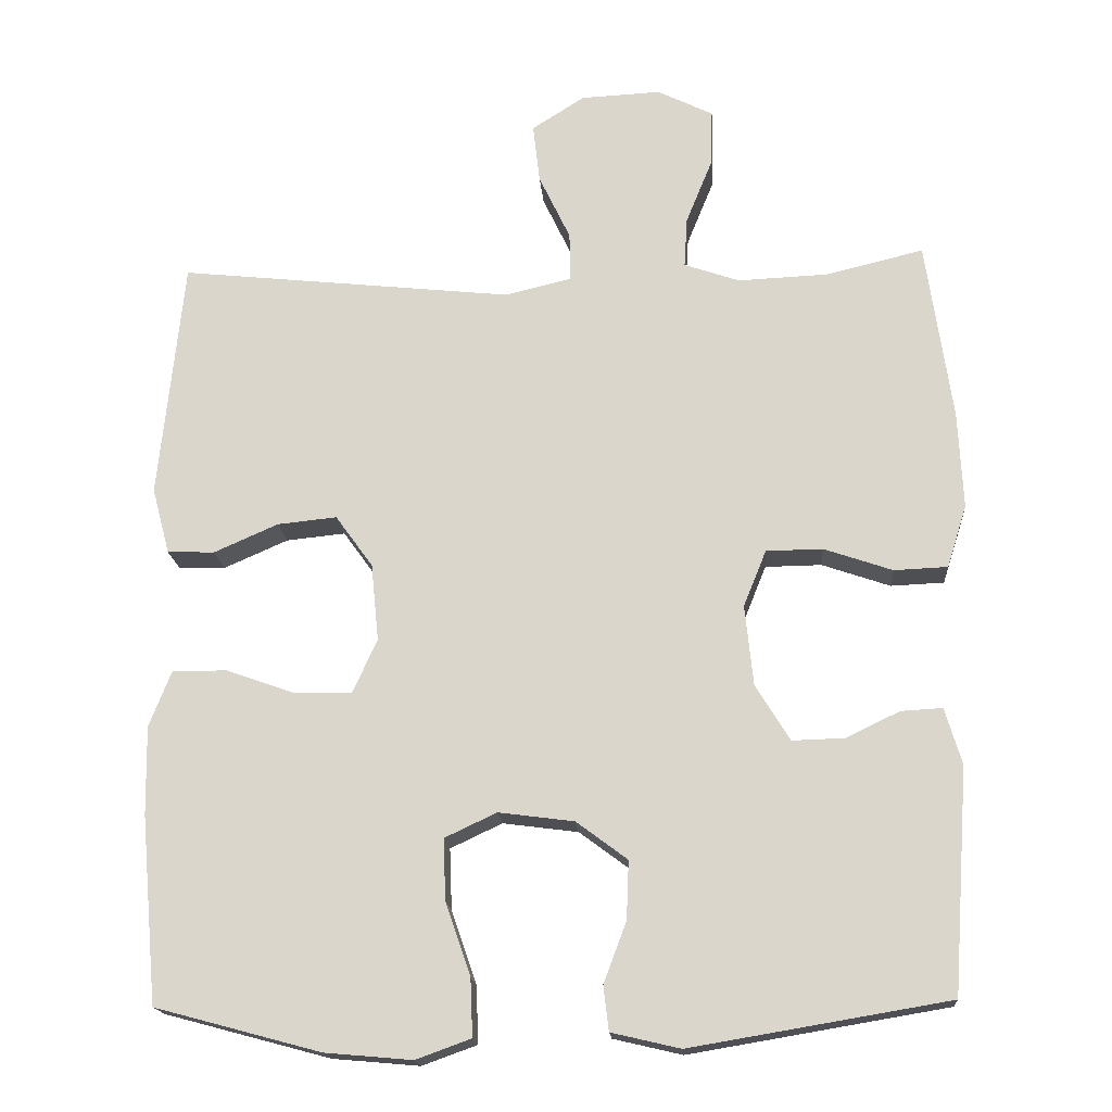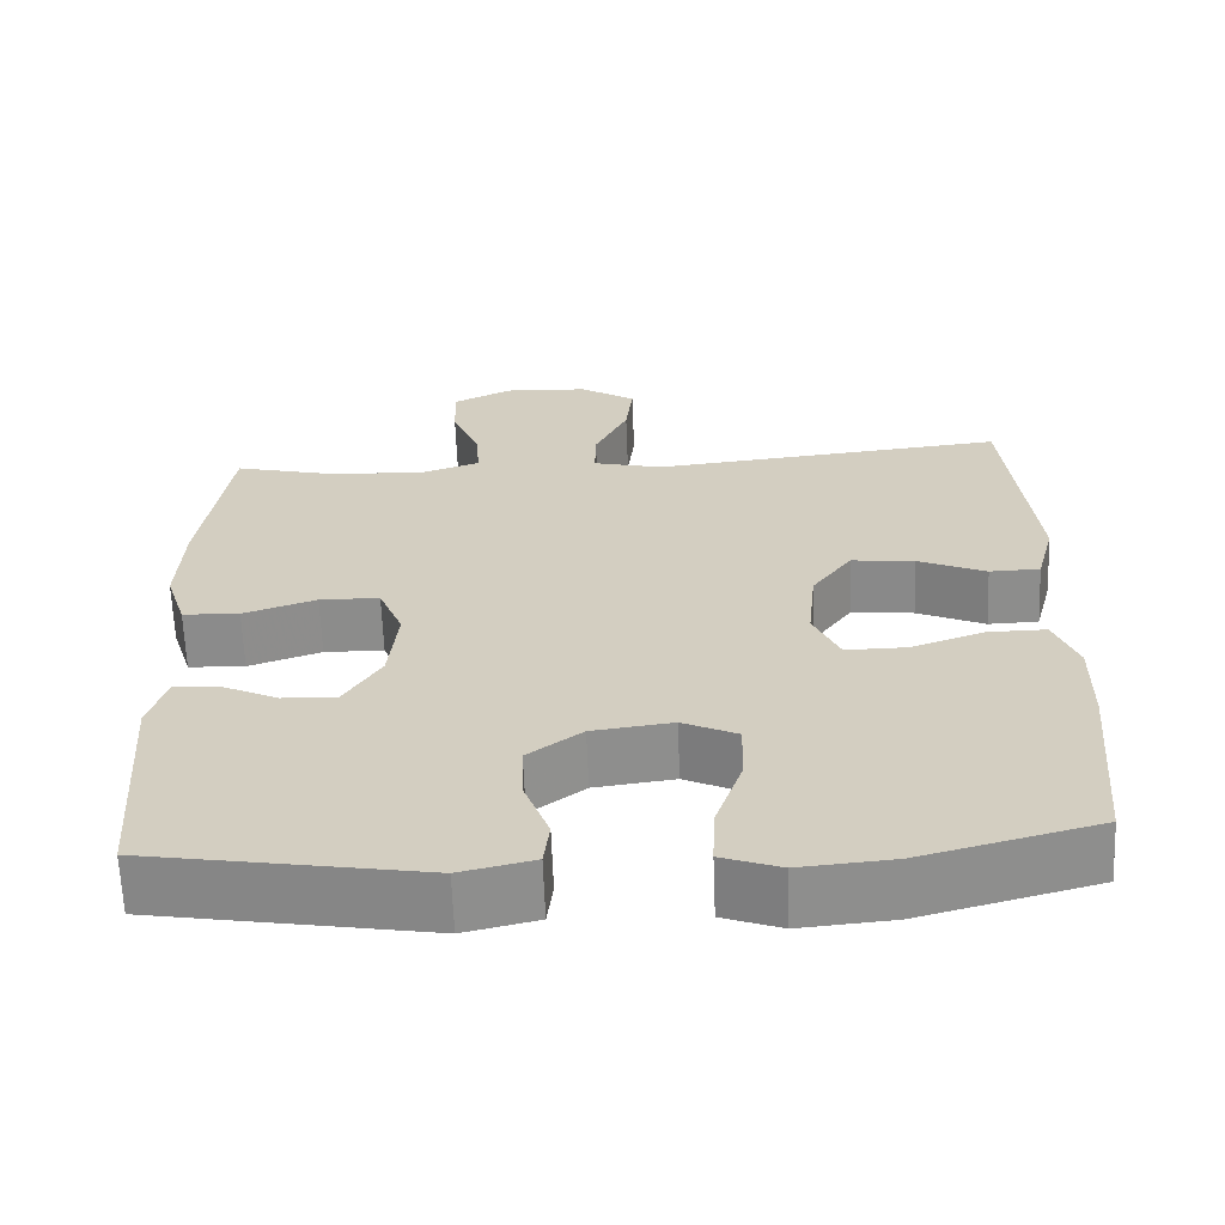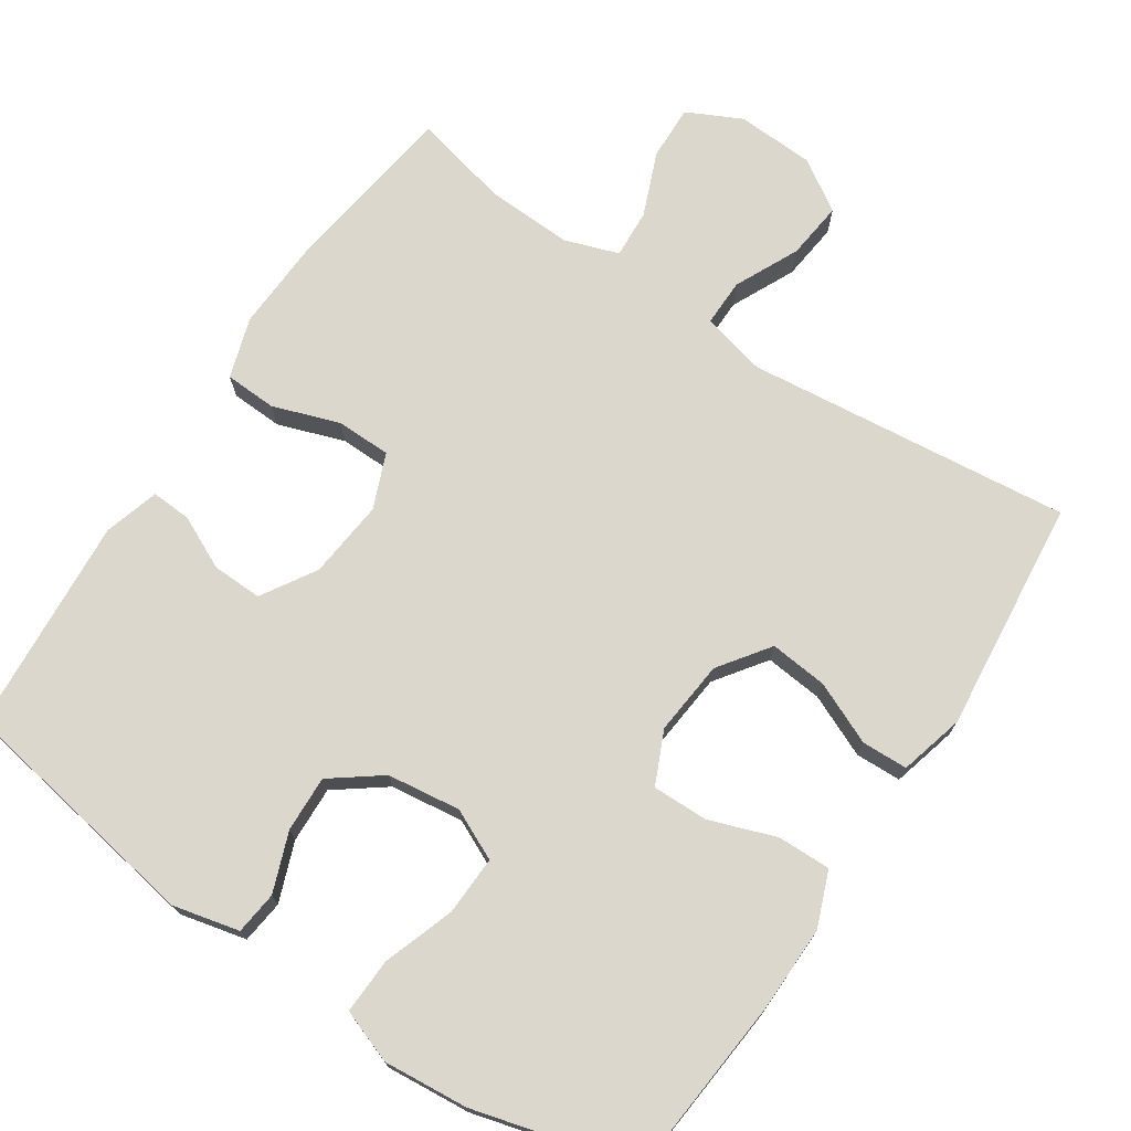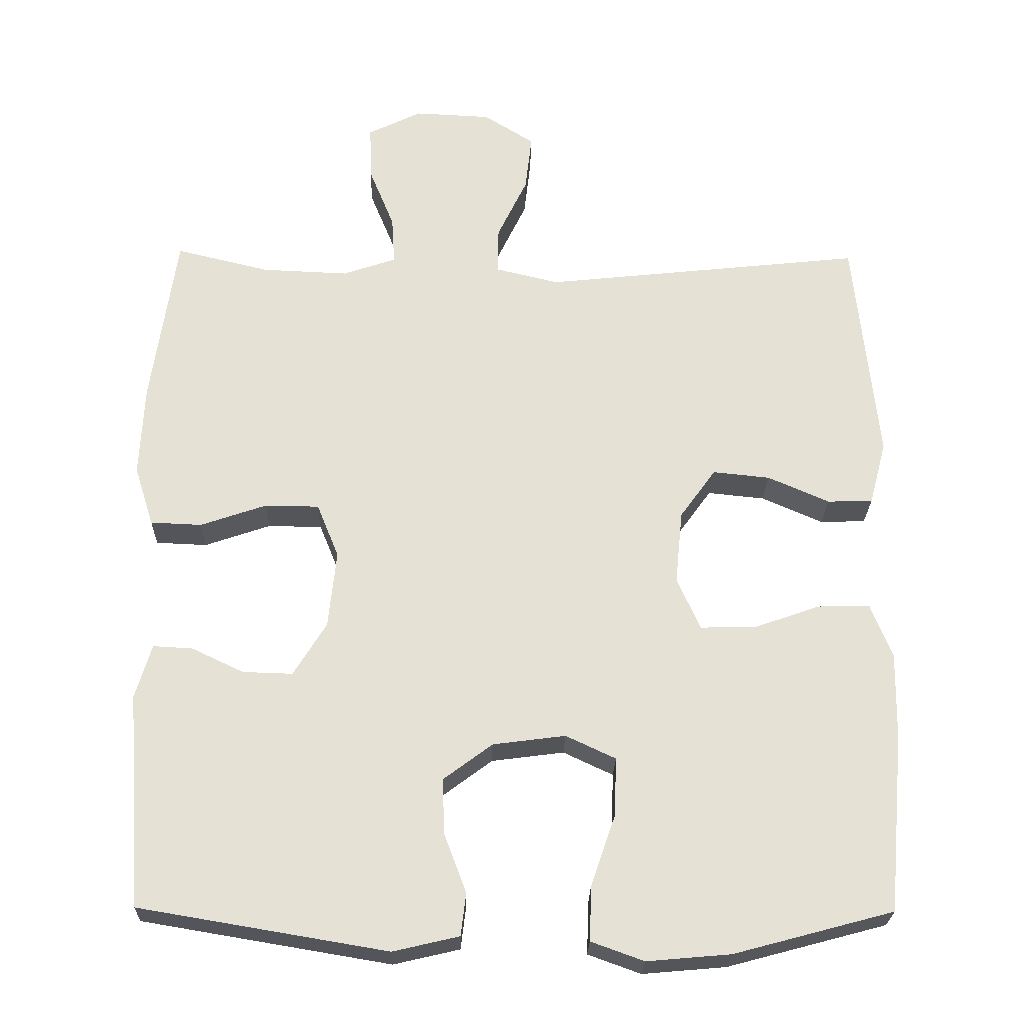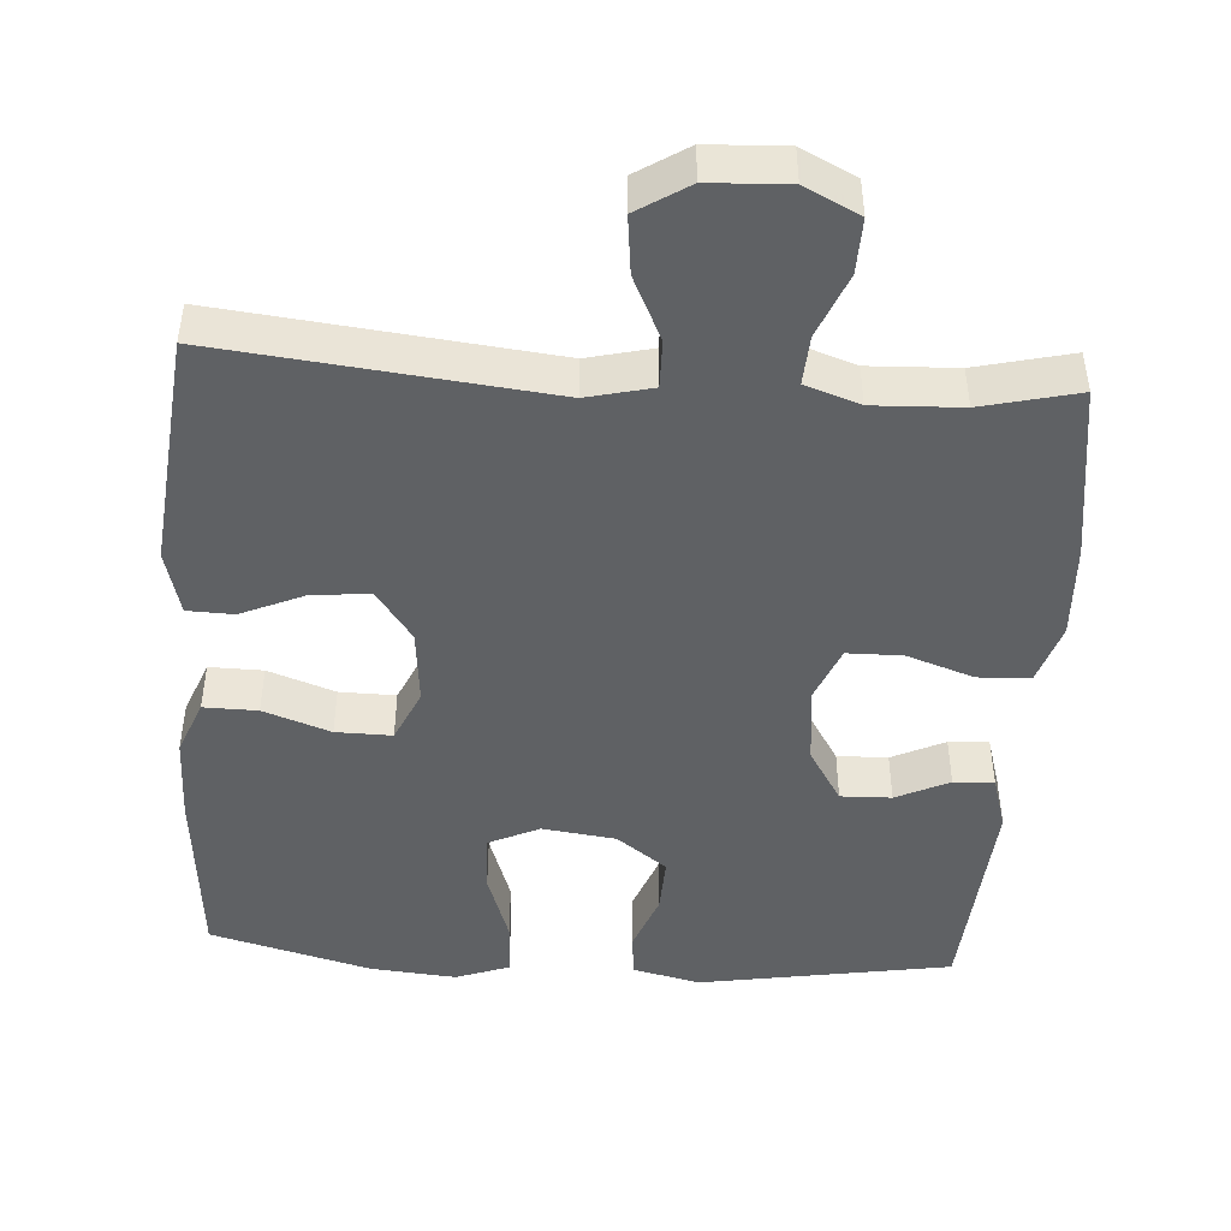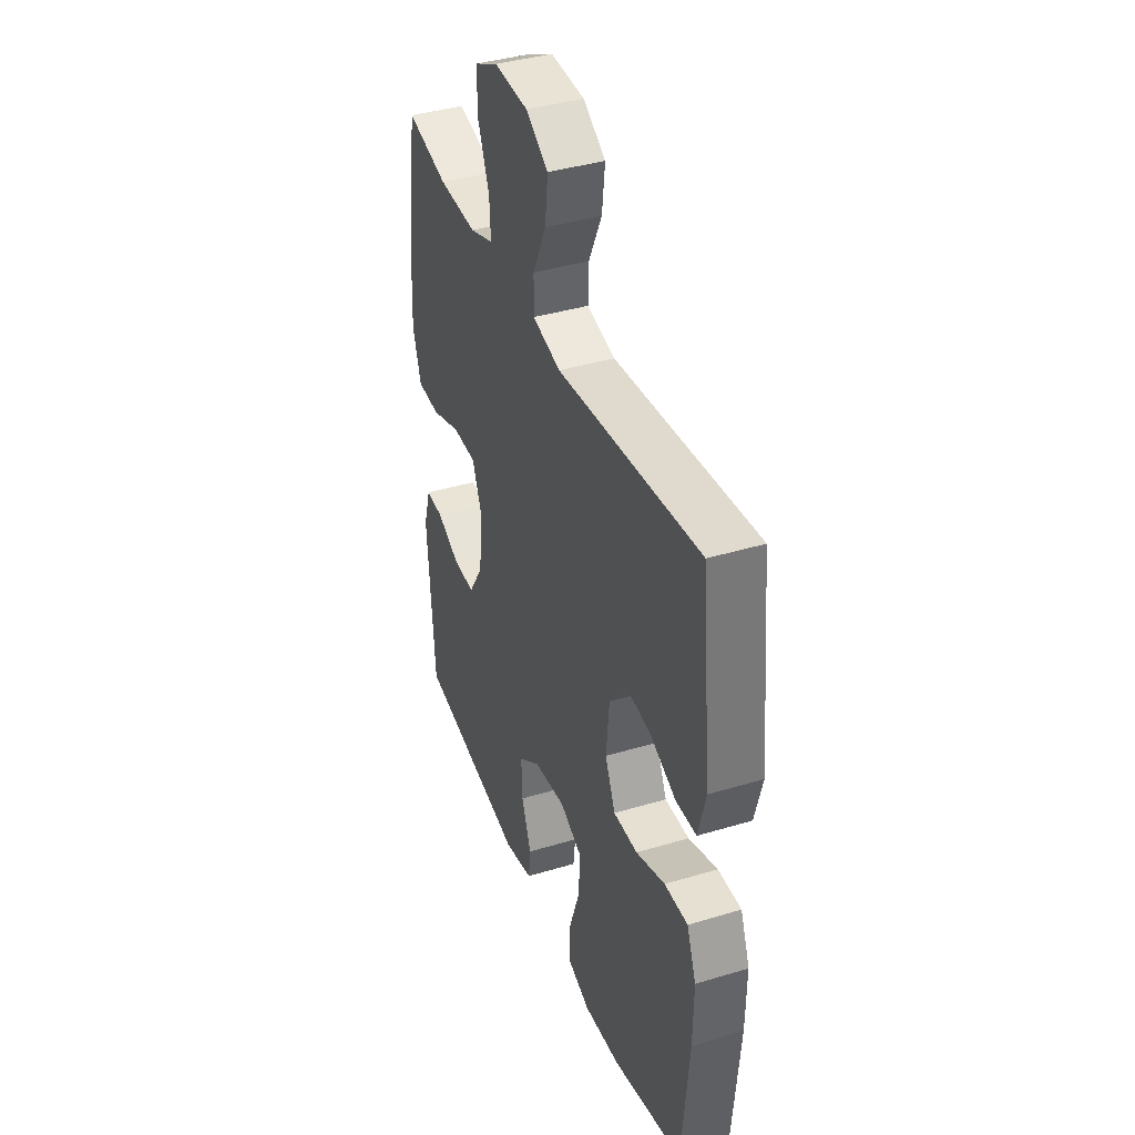
<metadata>
{"format":"obj","ext":"obj","renderer":"f3d","projection":"perspective","resolution":1024,"background":"white","views":[{"elev":-17.5,"azim":4.2,"up":"+Z"},{"elev":-64.2,"azim":-177.8,"up":"+Z"},{"elev":73.0,"azim":-146.4,"up":"+Y"},{"elev":-24.8,"azim":178.8,"up":"+Z"},{"elev":-46.3,"azim":-3.9,"up":"+Y"},{"elev":39.3,"azim":-110.6,"up":"+Z"}]}
</metadata>
<code>
v -0.5 0.07 0.5
v -0.061 0.07 0.453
v 0.026 0.07 0.474
v 0.025 0.07 0.538
v -0.016 0.07 0.624
v -0.025 0.07 0.702
v 0.044 0.07 0.746
v 0.149 0.07 0.751
v 0.222 0.07 0.715
v 0.22 0.07 0.641
v 0.185 0.07 0.555
v 0.181 0.07 0.489
v 0.254 0.07 0.464
v 0.372 0.07 0.469
v 0.5 0.07 0.5
v 0.534 0.07 0.263
v 0.54 0.07 0.136
v 0.514 0.07 0.054
v 0.444 0.07 0.051
v 0.354 0.07 0.082
v 0.28 0.07 0.081
v 0.25 0.07 0.007
v 0.261 0.07 -0.099
v 0.306 0.07 -0.172
v 0.374 0.07 -0.17
v 0.445 0.07 -0.136
v 0.499 0.07 -0.133
v 0.521 0.07 -0.207
v 0.5 0.07 -0.5
v 0.162 0.07 -0.557
v 0.072 0.07 -0.536
v 0.065 0.07 -0.478
v 0.095 0.07 -0.398
v 0.098 0.07 -0.322
v 0.031 0.07 -0.272
v -0.068 0.07 -0.259
v -0.136 0.07 -0.291
v -0.133 0.07 -0.371
v -0.1 0.07 -0.467
v -0.097 0.07 -0.542
v -0.169 0.07 -0.568
v -0.283 0.07 -0.558
v -0.5 0.07 -0.5
v -0.522 0.07 -0.255
v -0.524 0.07 -0.139
v -0.495 0.07 -0.065
v -0.423 0.07 -0.066
v -0.333 0.07 -0.098
v -0.258 0.07 -0.099
v -0.226 0.07 -0.028
v -0.236 0.07 0.073
v -0.285 0.07 0.141
v -0.363 0.07 0.133
v -0.447 0.07 0.096
v -0.509 0.07 0.098
v -0.532 0.07 0.185
v -0.5 0 0.5
v -0.061 0 0.453
v 0.026 0 0.474
v 0.025 0 0.538
v -0.016 0 0.624
v -0.025 0 0.702
v 0.044 0 0.746
v 0.149 0 0.751
v 0.222 0 0.715
v 0.22 0 0.641
v 0.185 0 0.555
v 0.181 0 0.489
v 0.254 0 0.464
v 0.372 0 0.469
v 0.5 0 0.5
v 0.534 0 0.263
v 0.54 0 0.136
v 0.514 0 0.054
v 0.444 0 0.051
v 0.354 0 0.082
v 0.28 0 0.081
v 0.25 0 0.007
v 0.261 0 -0.099
v 0.306 0 -0.172
v 0.374 0 -0.17
v 0.445 0 -0.136
v 0.499 0 -0.133
v 0.521 0 -0.207
v 0.5 0 -0.5
v 0.162 0 -0.557
v 0.072 0 -0.536
v 0.065 0 -0.478
v 0.095 0 -0.398
v 0.098 0 -0.322
v 0.031 0 -0.272
v -0.068 0 -0.259
v -0.136 0 -0.291
v -0.133 0 -0.371
v -0.1 0 -0.467
v -0.097 0 -0.542
v -0.169 0 -0.568
v -0.283 0 -0.558
v -0.5 0 -0.5
v -0.522 0 -0.255
v -0.524 0 -0.139
v -0.495 0 -0.065
v -0.423 0 -0.066
v -0.333 0 -0.098
v -0.258 0 -0.099
v -0.226 0 -0.028
v -0.236 0 0.073
v -0.285 0 0.141
v -0.363 0 0.133
v -0.447 0 0.096
v -0.509 0 0.098
v -0.532 0 0.185
f 56 1 2
f 55 56 2
f 54 55 2
f 53 54 2
f 52 53 2 3
f 51 52 3
f 50 51 3
f 49 50 3
f 46 47 48
f 45 46 48
f 44 45 48
f 43 44 48
f 42 43 48
f 41 42 48
f 40 41 48
f 39 40 48
f 38 39 48
f 37 38 48 49
f 36 37 49 3
f 31 32 33
f 30 31 33
f 29 30 33
f 28 29 33
f 27 28 33
f 26 27 33
f 25 26 33
f 24 25 33 34
f 23 24 34 35
f 18 19 20
f 17 18 20
f 16 17 20
f 15 16 20
f 14 15 20
f 13 14 20 21
f 12 13 21 22
f 9 10 11
f 8 9 11
f 7 8 11
f 6 7 11
f 5 6 11
f 4 5 11
f 3 4 11 12
f 23 35 36
f 22 23 36
f 12 22 36
f 3 12 36
f 58 57 112
f 58 112 111
f 58 111 110
f 58 110 109
f 59 58 109 108
f 59 108 107
f 59 107 106
f 59 106 105
f 104 103 102
f 104 102 101
f 104 101 100
f 104 100 99
f 104 99 98
f 104 98 97
f 104 97 96
f 104 96 95
f 104 95 94
f 105 104 94 93
f 59 105 93 92
f 89 88 87
f 89 87 86
f 89 86 85
f 89 85 84
f 89 84 83
f 89 83 82
f 89 82 81
f 90 89 81 80
f 91 90 80 79
f 76 75 74
f 76 74 73
f 76 73 72
f 76 72 71
f 76 71 70
f 77 76 70 69
f 78 77 69 68
f 67 66 65
f 67 65 64
f 67 64 63
f 67 63 62
f 67 62 61
f 67 61 60
f 68 67 60 59
f 92 91 79
f 92 79 78
f 92 78 68
f 92 68 59
f 1 57 58 2
f 2 58 59 3
f 3 59 60 4
f 4 60 61 5
f 5 61 62 6
f 6 62 63 7
f 7 63 64 8
f 8 64 65 9
f 9 65 66 10
f 10 66 67 11
f 11 67 68 12
f 12 68 69 13
f 13 69 70 14
f 14 70 71 15
f 15 71 72 16
f 16 72 73 17
f 17 73 74 18
f 18 74 75 19
f 19 75 76 20
f 20 76 77 21
f 21 77 78 22
f 22 78 79 23
f 23 79 80 24
f 24 80 81 25
f 25 81 82 26
f 26 82 83 27
f 27 83 84 28
f 28 84 85 29
f 29 85 86 30
f 30 86 87 31
f 31 87 88 32
f 32 88 89 33
f 33 89 90 34
f 34 90 91 35
f 35 91 92 36
f 36 92 93 37
f 37 93 94 38
f 38 94 95 39
f 39 95 96 40
f 40 96 97 41
f 41 97 98 42
f 42 98 99 43
f 43 99 100 44
f 44 100 101 45
f 45 101 102 46
f 46 102 103 47
f 47 103 104 48
f 48 104 105 49
f 49 105 106 50
f 50 106 107 51
f 51 107 108 52
f 52 108 109 53
f 53 109 110 54
f 54 110 111 55
f 55 111 112 56
f 56 112 57 1

</code>
